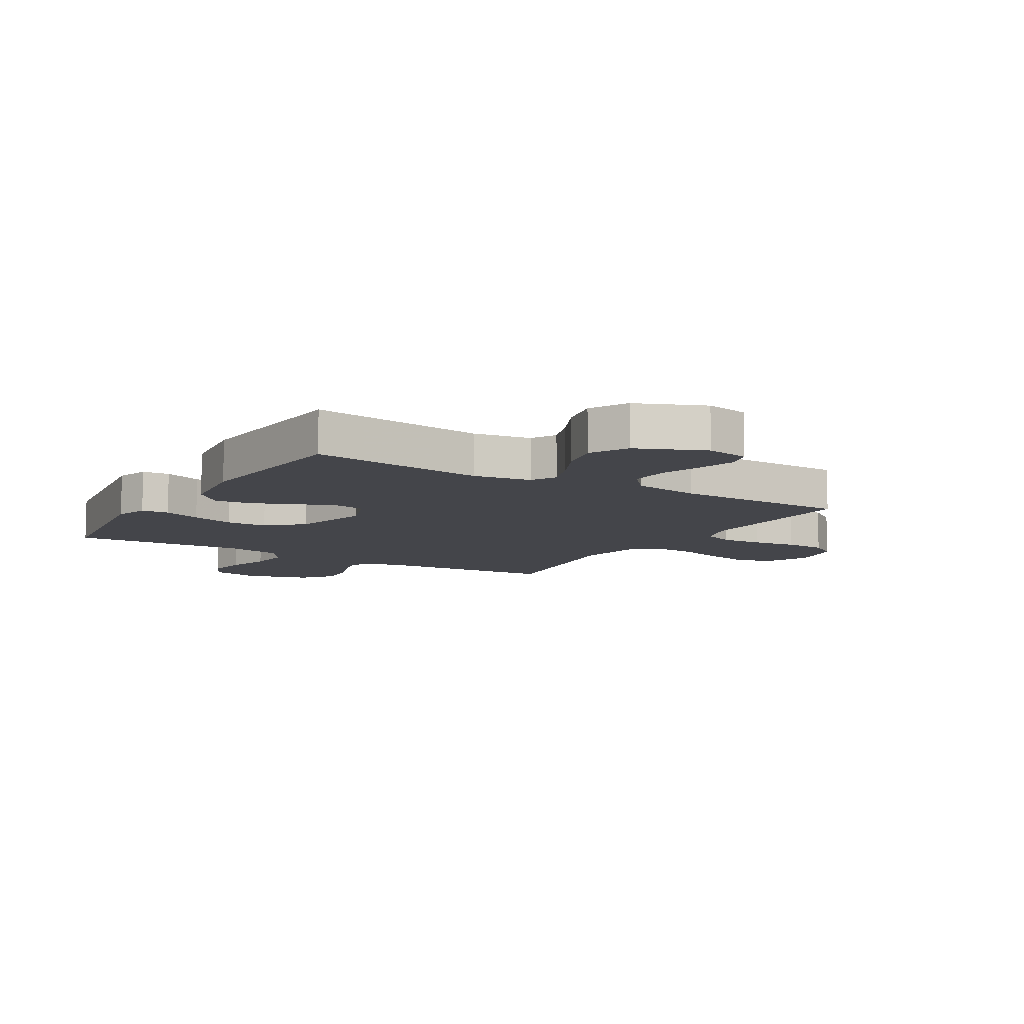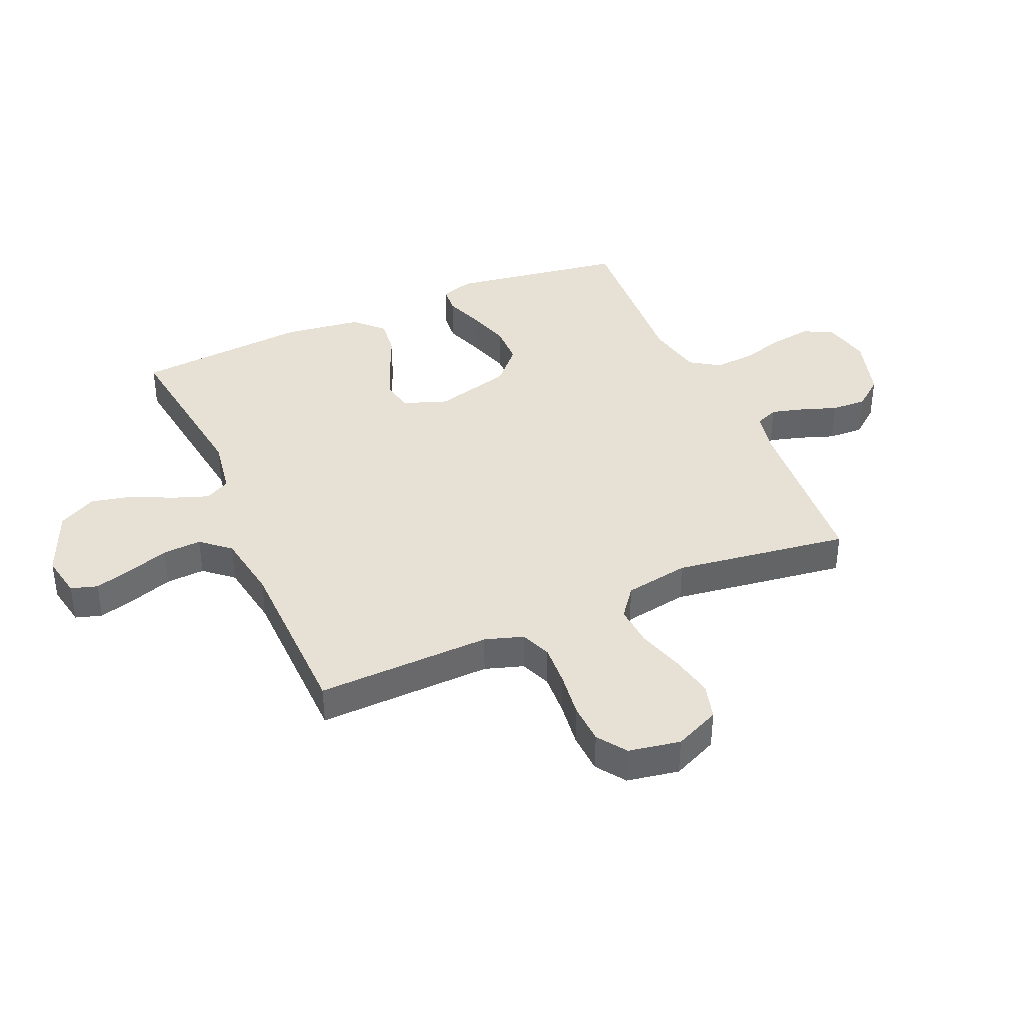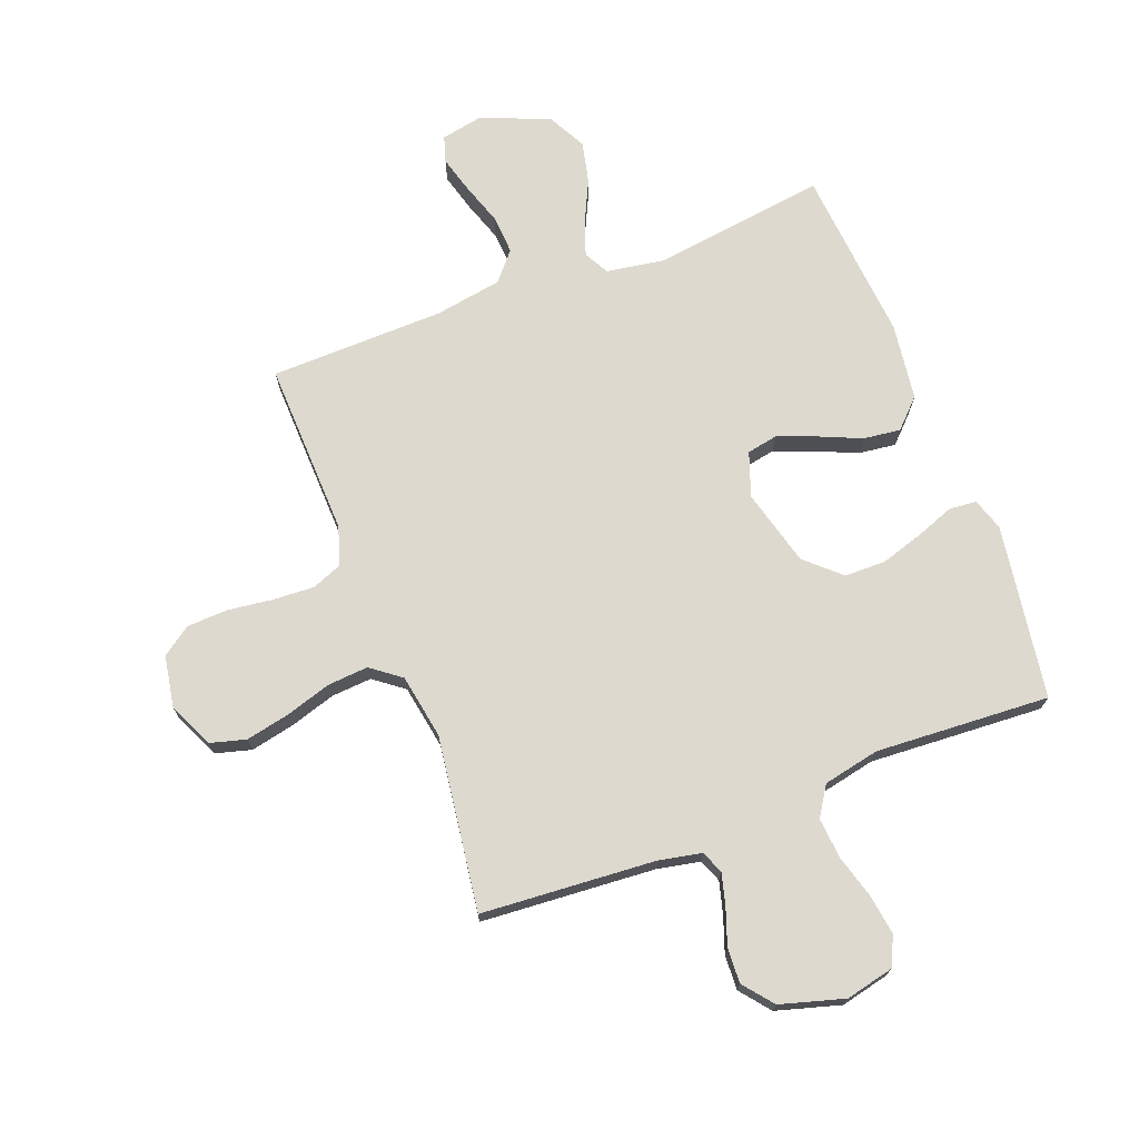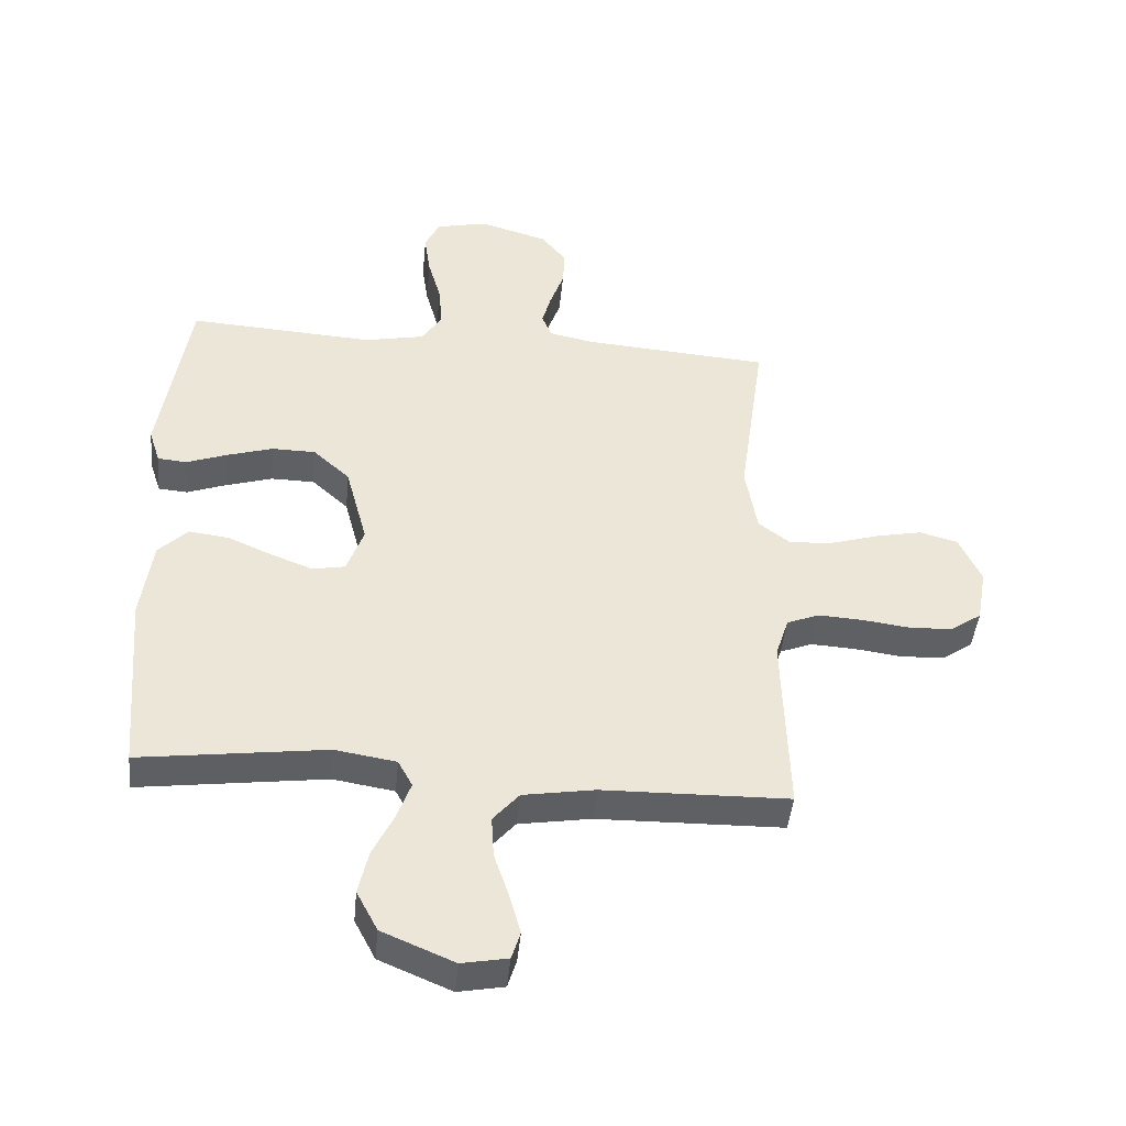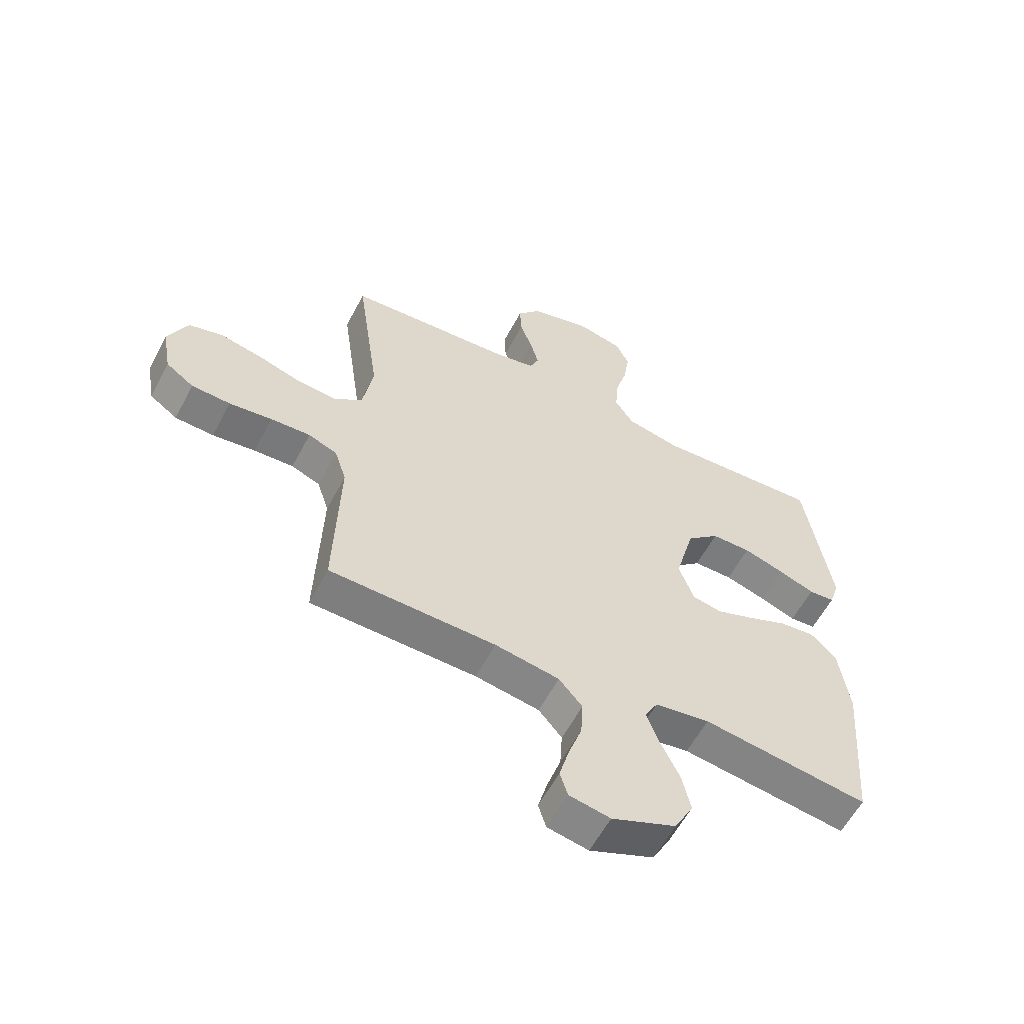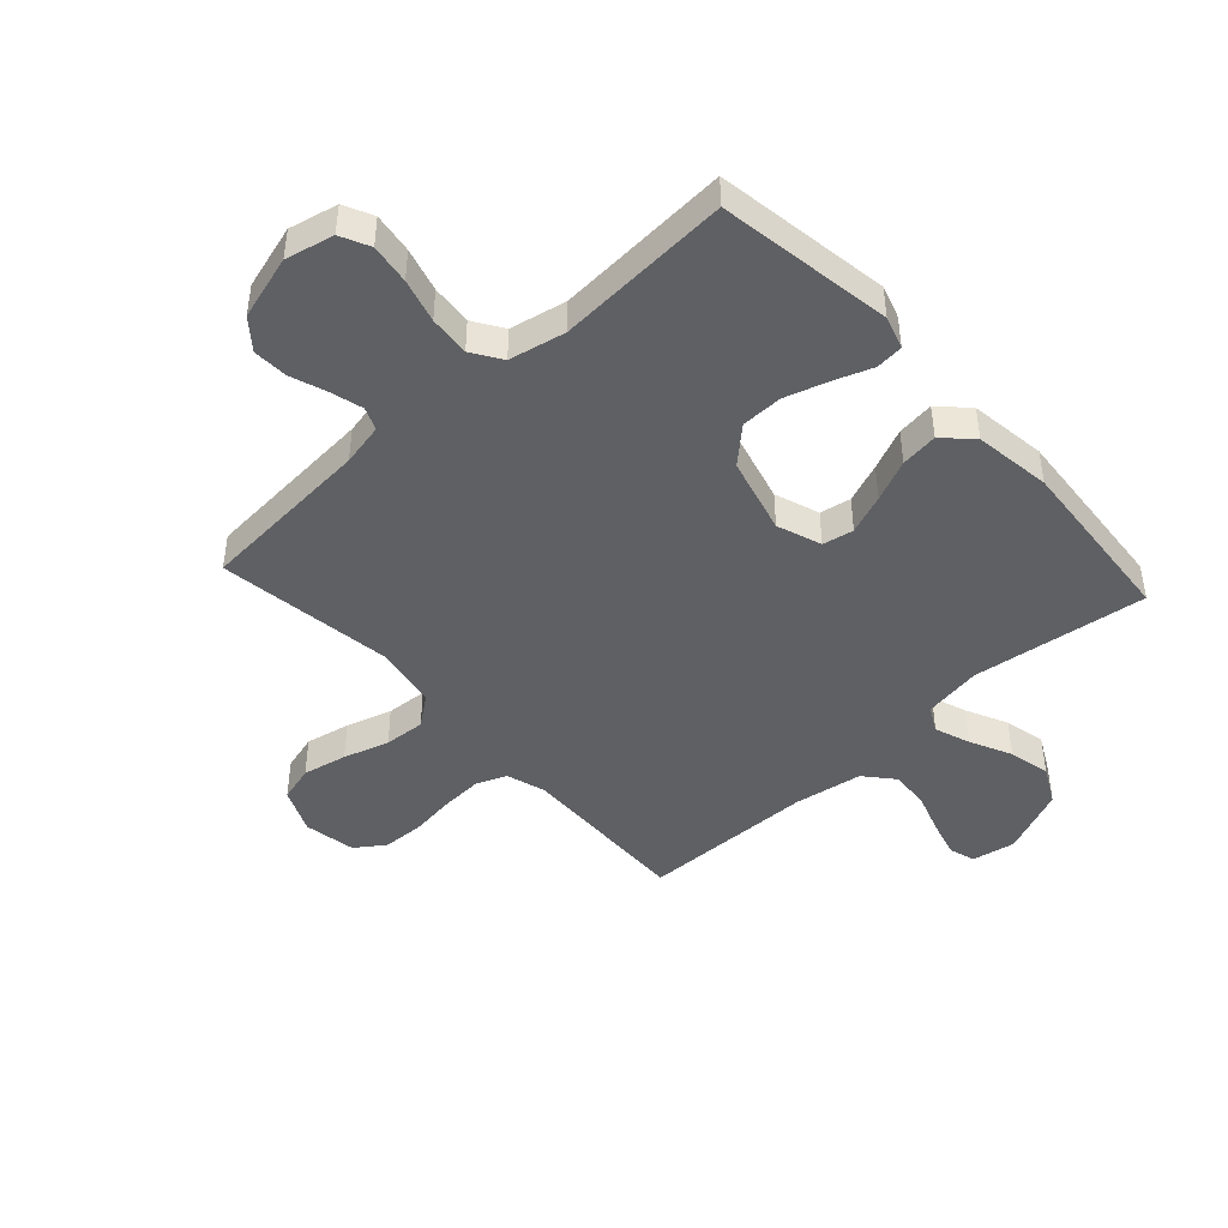
<metadata>
{"format":"obj","ext":"obj","renderer":"f3d","projection":"perspective","resolution":1024,"background":"white","views":[{"elev":-9.3,"azim":148.8,"up":"+Y"},{"elev":39.3,"azim":-113.5,"up":"+Y"},{"elev":71.8,"azim":-21.0,"up":"+Y"},{"elev":-44.3,"azim":174.4,"up":"+Z"},{"elev":-59.0,"azim":-27.7,"up":"+Z"},{"elev":-45.0,"azim":42.4,"up":"+Y"}]}
</metadata>
<code>
v -0.5 0.07 -0.5
v -0.491 0.07 -0.2
v -0.512 0.07 -0.134
v -0.564 0.07 -0.113
v -0.636 0.07 -0.117
v -0.713 0.07 -0.127
v -0.783 0.07 -0.124
v -0.833 0.07 -0.089
v -0.849 0.07 0
v -0.814 0.07 0.078
v -0.752 0.07 0.095
v -0.676 0.07 0.079
v -0.598 0.07 0.055
v -0.528 0.07 0.05
v -0.477 0.07 0.089
v -0.458 0.07 0.2
v -0.5 0.07 0.5
v -0.2 0.07 0.522
v -0.127 0.07 0.537
v -0.111 0.07 0.576
v -0.126 0.07 0.631
v -0.148 0.07 0.693
v -0.151 0.07 0.753
v -0.11 0.07 0.804
v 0 0.07 0.836
v 0.083 0.07 0.817
v 0.107 0.07 0.767
v 0.097 0.07 0.698
v 0.076 0.07 0.623
v 0.07 0.07 0.553
v 0.103 0.07 0.502
v 0.2 0.07 0.482
v 0.5 0.07 0.5
v 0.546 0.07 0.2
v 0.528 0.07 0.144
v 0.481 0.07 0.14
v 0.416 0.07 0.164
v 0.342 0.07 0.187
v 0.271 0.07 0.186
v 0.212 0.07 0.132
v 0.177 0.07 0
v 0.204 0.07 -0.076
v 0.257 0.07 -0.086
v 0.325 0.07 -0.06
v 0.396 0.07 -0.029
v 0.46 0.07 -0.021
v 0.507 0.07 -0.068
v 0.525 0.07 -0.2
v 0.5 0.07 -0.5
v 0.2 0.07 -0.46
v 0.101 0.07 -0.476
v 0.078 0.07 -0.519
v 0.1 0.07 -0.58
v 0.134 0.07 -0.651
v 0.15 0.07 -0.722
v 0.116 0.07 -0.787
v 0 0.07 -0.836
v -0.074 0.07 -0.822
v -0.088 0.07 -0.777
v -0.07 0.07 -0.712
v -0.046 0.07 -0.641
v -0.042 0.07 -0.574
v -0.084 0.07 -0.525
v -0.2 0.07 -0.506
v -0.5 0 -0.5
v -0.491 0 -0.2
v -0.512 0 -0.134
v -0.564 0 -0.113
v -0.636 0 -0.117
v -0.713 0 -0.127
v -0.783 0 -0.124
v -0.833 0 -0.089
v -0.849 0 0
v -0.814 0 0.078
v -0.752 0 0.095
v -0.676 0 0.079
v -0.598 0 0.055
v -0.528 0 0.05
v -0.477 0 0.089
v -0.458 0 0.2
v -0.5 0 0.5
v -0.2 0 0.522
v -0.127 0 0.537
v -0.111 0 0.576
v -0.126 0 0.631
v -0.148 0 0.693
v -0.151 0 0.753
v -0.11 0 0.804
v 0 0 0.836
v 0.083 0 0.817
v 0.107 0 0.767
v 0.097 0 0.698
v 0.076 0 0.623
v 0.07 0 0.553
v 0.103 0 0.502
v 0.2 0 0.482
v 0.5 0 0.5
v 0.546 0 0.2
v 0.528 0 0.144
v 0.481 0 0.14
v 0.416 0 0.164
v 0.342 0 0.187
v 0.271 0 0.186
v 0.212 0 0.132
v 0.177 0 0
v 0.204 0 -0.076
v 0.257 0 -0.086
v 0.325 0 -0.06
v 0.396 0 -0.029
v 0.46 0 -0.021
v 0.507 0 -0.068
v 0.525 0 -0.2
v 0.5 0 -0.5
v 0.2 0 -0.46
v 0.101 0 -0.476
v 0.078 0 -0.519
v 0.1 0 -0.58
v 0.134 0 -0.651
v 0.15 0 -0.722
v 0.116 0 -0.787
v 0 0 -0.836
v -0.074 0 -0.822
v -0.088 0 -0.777
v -0.07 0 -0.712
v -0.046 0 -0.641
v -0.042 0 -0.574
v -0.084 0 -0.525
v -0.2 0 -0.506
f 59 60 61
f 58 59 61
f 57 58 61
f 56 57 61
f 55 56 61
f 54 55 61
f 53 54 61
f 52 53 61 62
f 51 52 62 63
f 48 49 50
f 47 48 50
f 46 47 50
f 45 46 50
f 44 45 50
f 43 44 50 51
f 51 63 64
f 43 51 64
f 42 43 64
f 35 36 37
f 34 35 37
f 33 34 37
f 32 33 37
f 31 32 37 38
f 27 28 29
f 26 27 29
f 25 26 29
f 24 25 29
f 23 24 29
f 22 23 29
f 21 22 29
f 20 21 29 30
f 19 20 30 31
f 16 17 18
f 18 19 31
f 16 18 31
f 15 16 31
f 11 12 13
f 10 11 13
f 9 10 13
f 8 9 13
f 7 8 13
f 6 7 13
f 5 6 13
f 4 5 13 14
f 14 15 31
f 4 14 31
f 3 4 31
f 64 1 2
f 42 64 2
f 41 42 2
f 31 38 39
f 31 39 40
f 31 40 41
f 3 31 41
f 2 3 41
f 125 124 123
f 125 123 122
f 125 122 121
f 125 121 120
f 125 120 119
f 125 119 118
f 125 118 117
f 126 125 117 116
f 127 126 116 115
f 114 113 112
f 114 112 111
f 114 111 110
f 114 110 109
f 114 109 108
f 115 114 108 107
f 128 127 115
f 128 115 107
f 128 107 106
f 101 100 99
f 101 99 98
f 101 98 97
f 101 97 96
f 102 101 96 95
f 93 92 91
f 93 91 90
f 93 90 89
f 93 89 88
f 93 88 87
f 93 87 86
f 93 86 85
f 94 93 85 84
f 95 94 84 83
f 82 81 80
f 95 83 82
f 95 82 80
f 95 80 79
f 77 76 75
f 77 75 74
f 77 74 73
f 77 73 72
f 77 72 71
f 77 71 70
f 77 70 69
f 78 77 69 68
f 95 79 78
f 95 78 68
f 95 68 67
f 66 65 128
f 66 128 106
f 66 106 105
f 103 102 95
f 104 103 95
f 105 104 95
f 105 95 67
f 105 67 66
f 1 65 66 2
f 2 66 67 3
f 3 67 68 4
f 4 68 69 5
f 5 69 70 6
f 6 70 71 7
f 7 71 72 8
f 8 72 73 9
f 9 73 74 10
f 10 74 75 11
f 11 75 76 12
f 12 76 77 13
f 13 77 78 14
f 14 78 79 15
f 15 79 80 16
f 16 80 81 17
f 17 81 82 18
f 18 82 83 19
f 19 83 84 20
f 20 84 85 21
f 21 85 86 22
f 22 86 87 23
f 23 87 88 24
f 24 88 89 25
f 25 89 90 26
f 26 90 91 27
f 27 91 92 28
f 28 92 93 29
f 29 93 94 30
f 30 94 95 31
f 31 95 96 32
f 32 96 97 33
f 33 97 98 34
f 34 98 99 35
f 35 99 100 36
f 36 100 101 37
f 37 101 102 38
f 38 102 103 39
f 39 103 104 40
f 40 104 105 41
f 41 105 106 42
f 42 106 107 43
f 43 107 108 44
f 44 108 109 45
f 45 109 110 46
f 46 110 111 47
f 47 111 112 48
f 48 112 113 49
f 49 113 114 50
f 50 114 115 51
f 51 115 116 52
f 52 116 117 53
f 53 117 118 54
f 54 118 119 55
f 55 119 120 56
f 56 120 121 57
f 57 121 122 58
f 58 122 123 59
f 59 123 124 60
f 60 124 125 61
f 61 125 126 62
f 62 126 127 63
f 63 127 128 64
f 64 128 65 1

</code>
